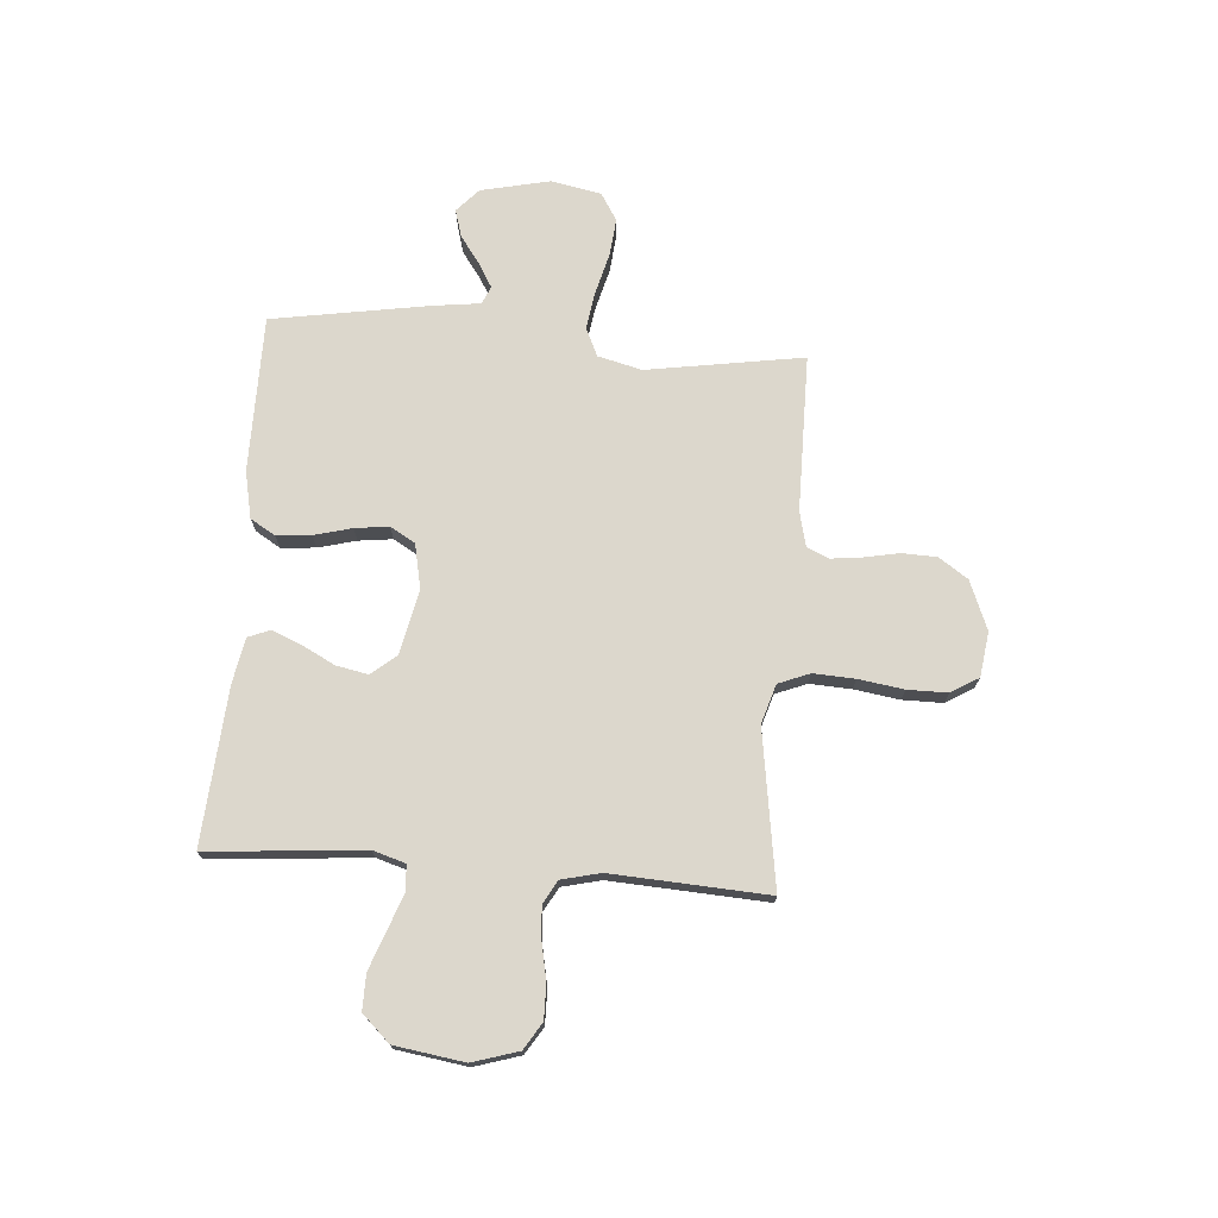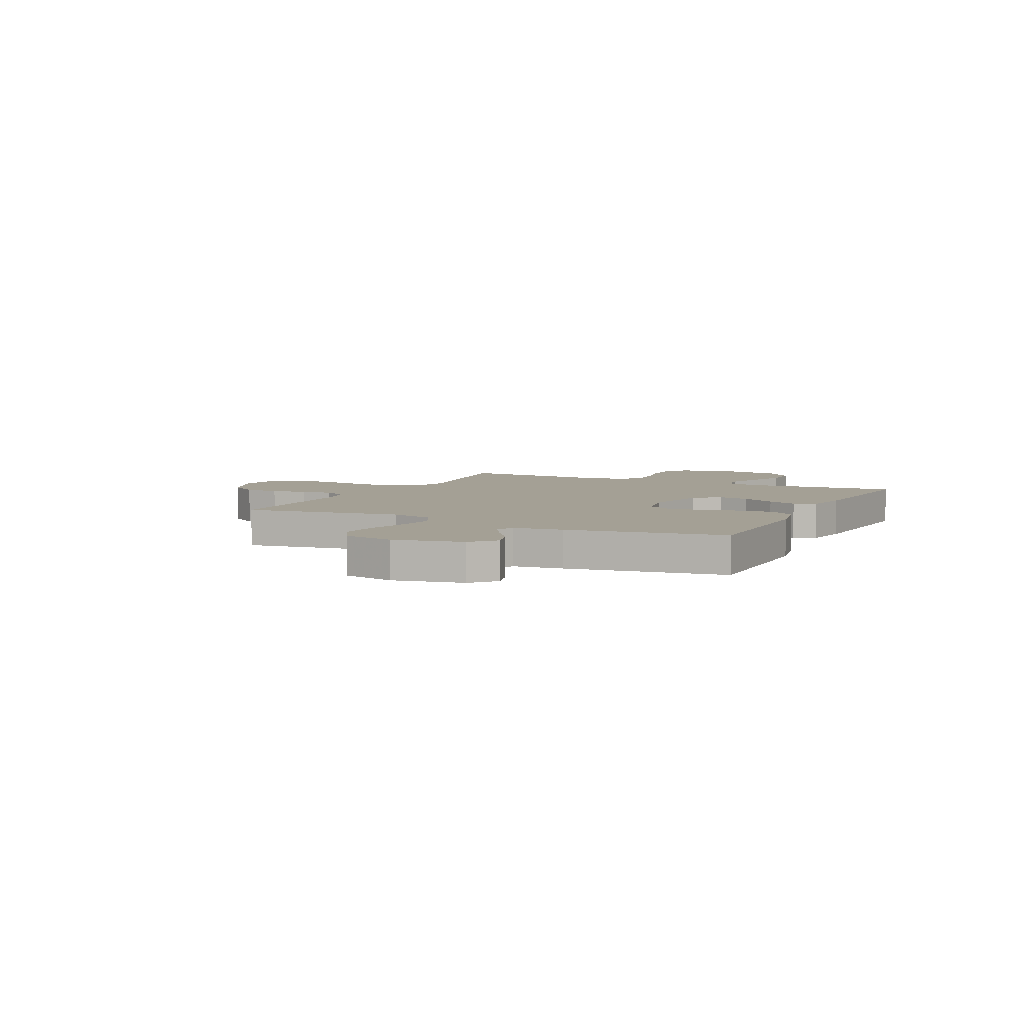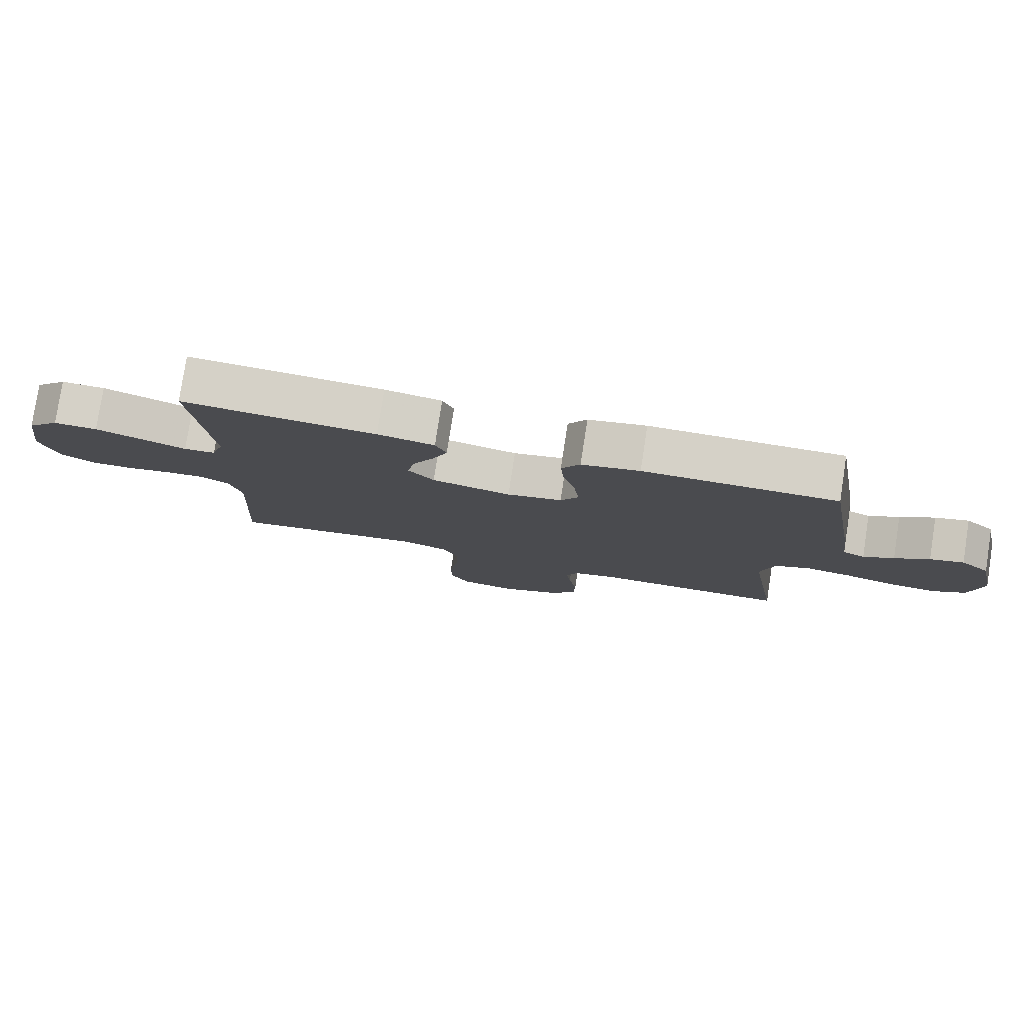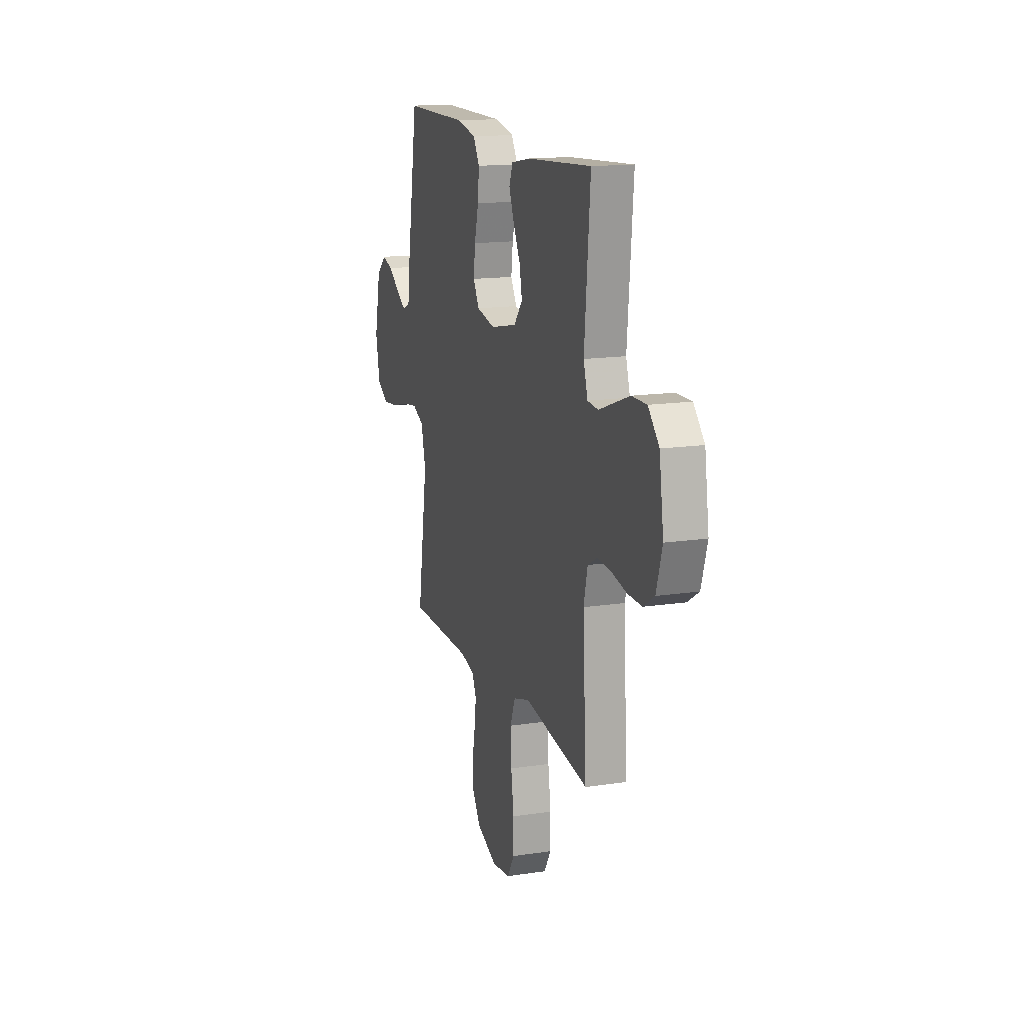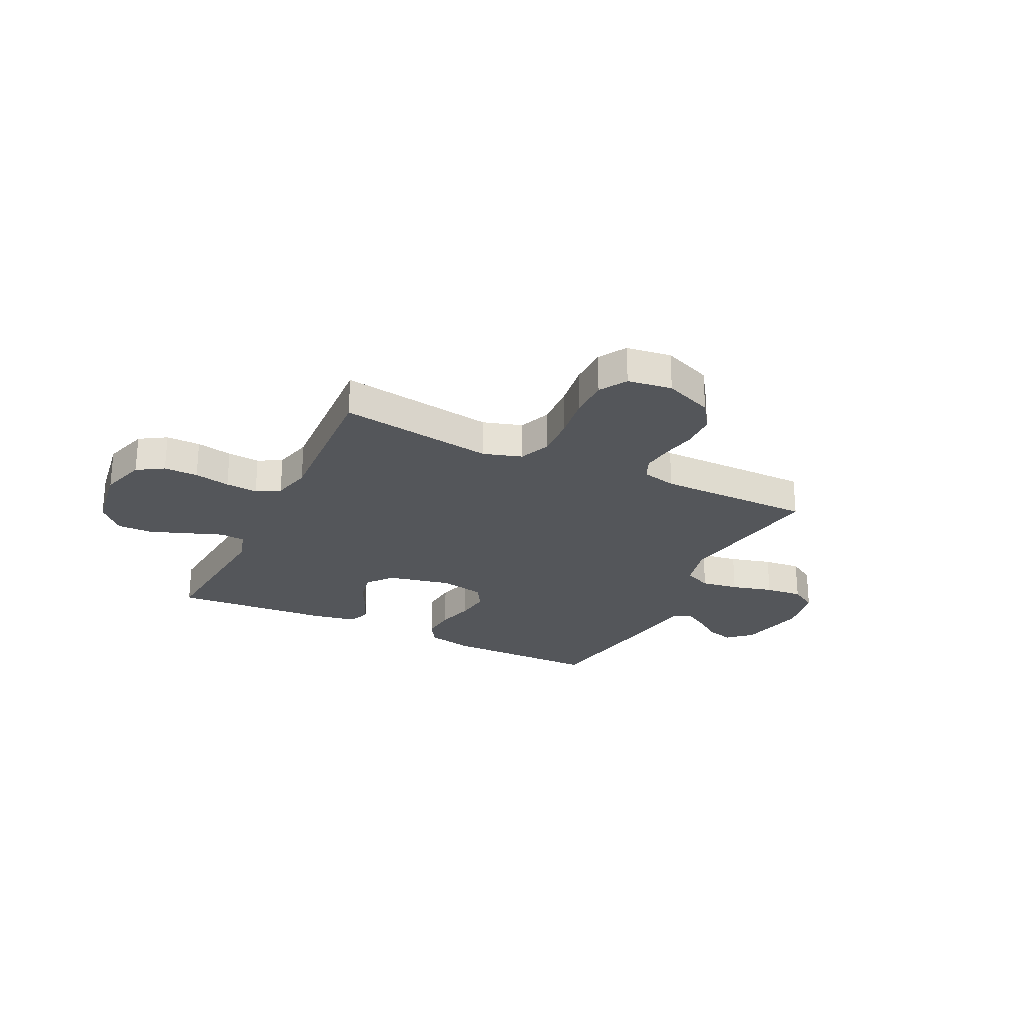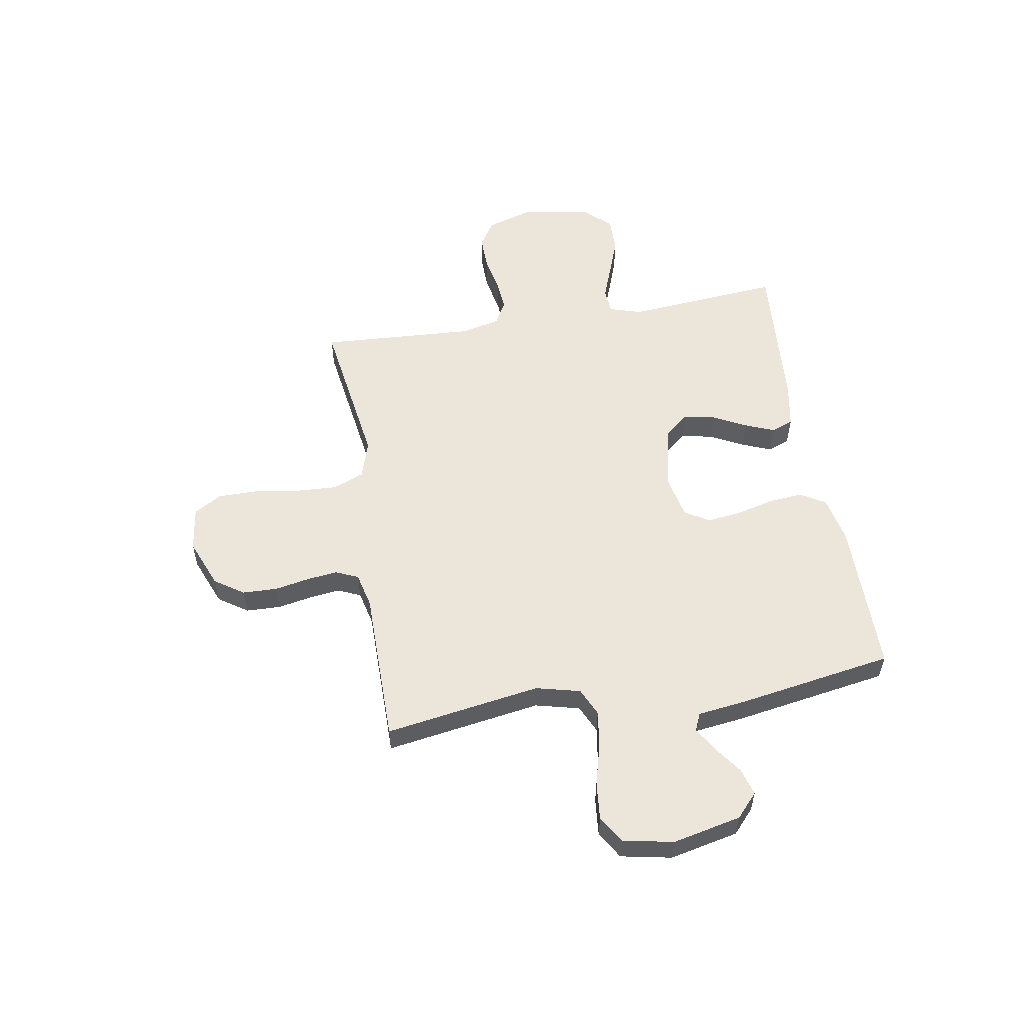
<metadata>
{"format":"obj","ext":"obj","renderer":"f3d","projection":"perspective","resolution":1024,"background":"white","views":[{"elev":72.9,"azim":94.4,"up":"+Y"},{"elev":5.8,"azim":-63.7,"up":"+Y"},{"elev":79.3,"azim":-171.2,"up":"+Z"},{"elev":15.4,"azim":72.3,"up":"+Z"},{"elev":-25.3,"azim":154.1,"up":"+Y"},{"elev":55.2,"azim":-99.5,"up":"+Y"}]}
</metadata>
<code>
v -0.5 0.07 -0.5
v -0.452 0.07 -0.2
v -0.473 0.07 -0.115
v -0.527 0.07 -0.09
v -0.599 0.07 -0.101
v -0.679 0.07 -0.122
v -0.751 0.07 -0.129
v -0.803 0.07 -0.097
v -0.822 0.07 0
v -0.793 0.07 0.132
v -0.748 0.07 0.173
v -0.696 0.07 0.158
v -0.643 0.07 0.12
v -0.596 0.07 0.092
v -0.562 0.07 0.107
v -0.55 0.07 0.2
v -0.5 0.07 0.5
v -0.2 0.07 0.501
v -0.11 0.07 0.482
v -0.081 0.07 0.434
v -0.087 0.07 0.368
v -0.106 0.07 0.295
v -0.114 0.07 0.23
v -0.086 0.07 0.182
v 0 0.07 0.164
v 0.123 0.07 0.19
v 0.163 0.07 0.238
v 0.151 0.07 0.299
v 0.118 0.07 0.363
v 0.095 0.07 0.42
v 0.112 0.07 0.462
v 0.2 0.07 0.478
v 0.5 0.07 0.5
v 0.474 0.07 0.2
v 0.493 0.07 0.138
v 0.542 0.07 0.134
v 0.609 0.07 0.159
v 0.683 0.07 0.186
v 0.751 0.07 0.187
v 0.801 0.07 0.134
v 0.821 0.07 0
v 0.794 0.07 -0.088
v 0.743 0.07 -0.12
v 0.677 0.07 -0.119
v 0.608 0.07 -0.105
v 0.546 0.07 -0.1
v 0.501 0.07 -0.125
v 0.483 0.07 -0.2
v 0.5 0.07 -0.5
v 0.2 0.07 -0.455
v 0.125 0.07 -0.478
v 0.101 0.07 -0.538
v 0.105 0.07 -0.618
v 0.118 0.07 -0.705
v 0.118 0.07 -0.782
v 0.086 0.07 -0.835
v 0 0.07 -0.847
v -0.094 0.07 -0.809
v -0.132 0.07 -0.753
v -0.134 0.07 -0.686
v -0.121 0.07 -0.619
v -0.114 0.07 -0.56
v -0.133 0.07 -0.517
v -0.2 0.07 -0.501
v -0.5 0 -0.5
v -0.452 0 -0.2
v -0.473 0 -0.115
v -0.527 0 -0.09
v -0.599 0 -0.101
v -0.679 0 -0.122
v -0.751 0 -0.129
v -0.803 0 -0.097
v -0.822 0 0
v -0.793 0 0.132
v -0.748 0 0.173
v -0.696 0 0.158
v -0.643 0 0.12
v -0.596 0 0.092
v -0.562 0 0.107
v -0.55 0 0.2
v -0.5 0 0.5
v -0.2 0 0.501
v -0.11 0 0.482
v -0.081 0 0.434
v -0.087 0 0.368
v -0.106 0 0.295
v -0.114 0 0.23
v -0.086 0 0.182
v 0 0 0.164
v 0.123 0 0.19
v 0.163 0 0.238
v 0.151 0 0.299
v 0.118 0 0.363
v 0.095 0 0.42
v 0.112 0 0.462
v 0.2 0 0.478
v 0.5 0 0.5
v 0.474 0 0.2
v 0.493 0 0.138
v 0.542 0 0.134
v 0.609 0 0.159
v 0.683 0 0.186
v 0.751 0 0.187
v 0.801 0 0.134
v 0.821 0 0
v 0.794 0 -0.088
v 0.743 0 -0.12
v 0.677 0 -0.119
v 0.608 0 -0.105
v 0.546 0 -0.1
v 0.501 0 -0.125
v 0.483 0 -0.2
v 0.5 0 -0.5
v 0.2 0 -0.455
v 0.125 0 -0.478
v 0.101 0 -0.538
v 0.105 0 -0.618
v 0.118 0 -0.705
v 0.118 0 -0.782
v 0.086 0 -0.835
v 0 0 -0.847
v -0.094 0 -0.809
v -0.132 0 -0.753
v -0.134 0 -0.686
v -0.121 0 -0.619
v -0.114 0 -0.56
v -0.133 0 -0.517
v -0.2 0 -0.501
f 58 59 60 61
f 58 61 62
f 57 58 62
f 56 57 62
f 53 54 55 56
f 52 53 56 62
f 51 52 62 63
f 48 49 50
f 47 48 50 51
f 42 43 44 45
f 42 45 46
f 41 42 46
f 40 41 46
f 39 40 46 47
f 36 37 38 39
f 31 32 33 34
f 31 34 35
f 28 29 30 31
f 28 31 35
f 27 28 35
f 26 27 35
f 25 26 35
f 19 20 21 22
f 19 22 23
f 18 19 23
f 15 16 17 18
f 15 18 23
f 14 15 23 24
f 10 11 12 13
f 10 13 14
f 9 10 14
f 5 6 7 8
f 4 5 8 9
f 64 1 2
f 64 2 3
f 63 64 3
f 51 63 3
f 36 39 47 51
f 25 35 36 51
f 25 51 3
f 24 25 3 4
f 4 9 14 24
f 125 124 123 122
f 126 125 122
f 126 122 121
f 126 121 120
f 120 119 118 117
f 126 120 117 116
f 127 126 116 115
f 114 113 112
f 115 114 112 111
f 109 108 107 106
f 110 109 106
f 110 106 105
f 110 105 104
f 111 110 104 103
f 103 102 101 100
f 98 97 96 95
f 99 98 95
f 95 94 93 92
f 99 95 92
f 99 92 91
f 99 91 90
f 99 90 89
f 86 85 84 83
f 87 86 83
f 87 83 82
f 82 81 80 79
f 87 82 79
f 88 87 79 78
f 77 76 75 74
f 78 77 74
f 78 74 73
f 72 71 70 69
f 73 72 69 68
f 66 65 128
f 67 66 128
f 67 128 127
f 67 127 115
f 115 111 103 100
f 115 100 99 89
f 67 115 89
f 68 67 89 88
f 88 78 73 68
f 1 65 66 2
f 2 66 67 3
f 3 67 68 4
f 4 68 69 5
f 5 69 70 6
f 6 70 71 7
f 7 71 72 8
f 8 72 73 9
f 9 73 74 10
f 10 74 75 11
f 11 75 76 12
f 12 76 77 13
f 13 77 78 14
f 14 78 79 15
f 15 79 80 16
f 16 80 81 17
f 17 81 82 18
f 18 82 83 19
f 19 83 84 20
f 20 84 85 21
f 21 85 86 22
f 22 86 87 23
f 23 87 88 24
f 24 88 89 25
f 25 89 90 26
f 26 90 91 27
f 27 91 92 28
f 28 92 93 29
f 29 93 94 30
f 30 94 95 31
f 31 95 96 32
f 32 96 97 33
f 33 97 98 34
f 34 98 99 35
f 35 99 100 36
f 36 100 101 37
f 37 101 102 38
f 38 102 103 39
f 39 103 104 40
f 40 104 105 41
f 41 105 106 42
f 42 106 107 43
f 43 107 108 44
f 44 108 109 45
f 45 109 110 46
f 46 110 111 47
f 47 111 112 48
f 48 112 113 49
f 49 113 114 50
f 50 114 115 51
f 51 115 116 52
f 52 116 117 53
f 53 117 118 54
f 54 118 119 55
f 55 119 120 56
f 56 120 121 57
f 57 121 122 58
f 58 122 123 59
f 59 123 124 60
f 60 124 125 61
f 61 125 126 62
f 62 126 127 63
f 63 127 128 64
f 64 128 65 1

</code>
